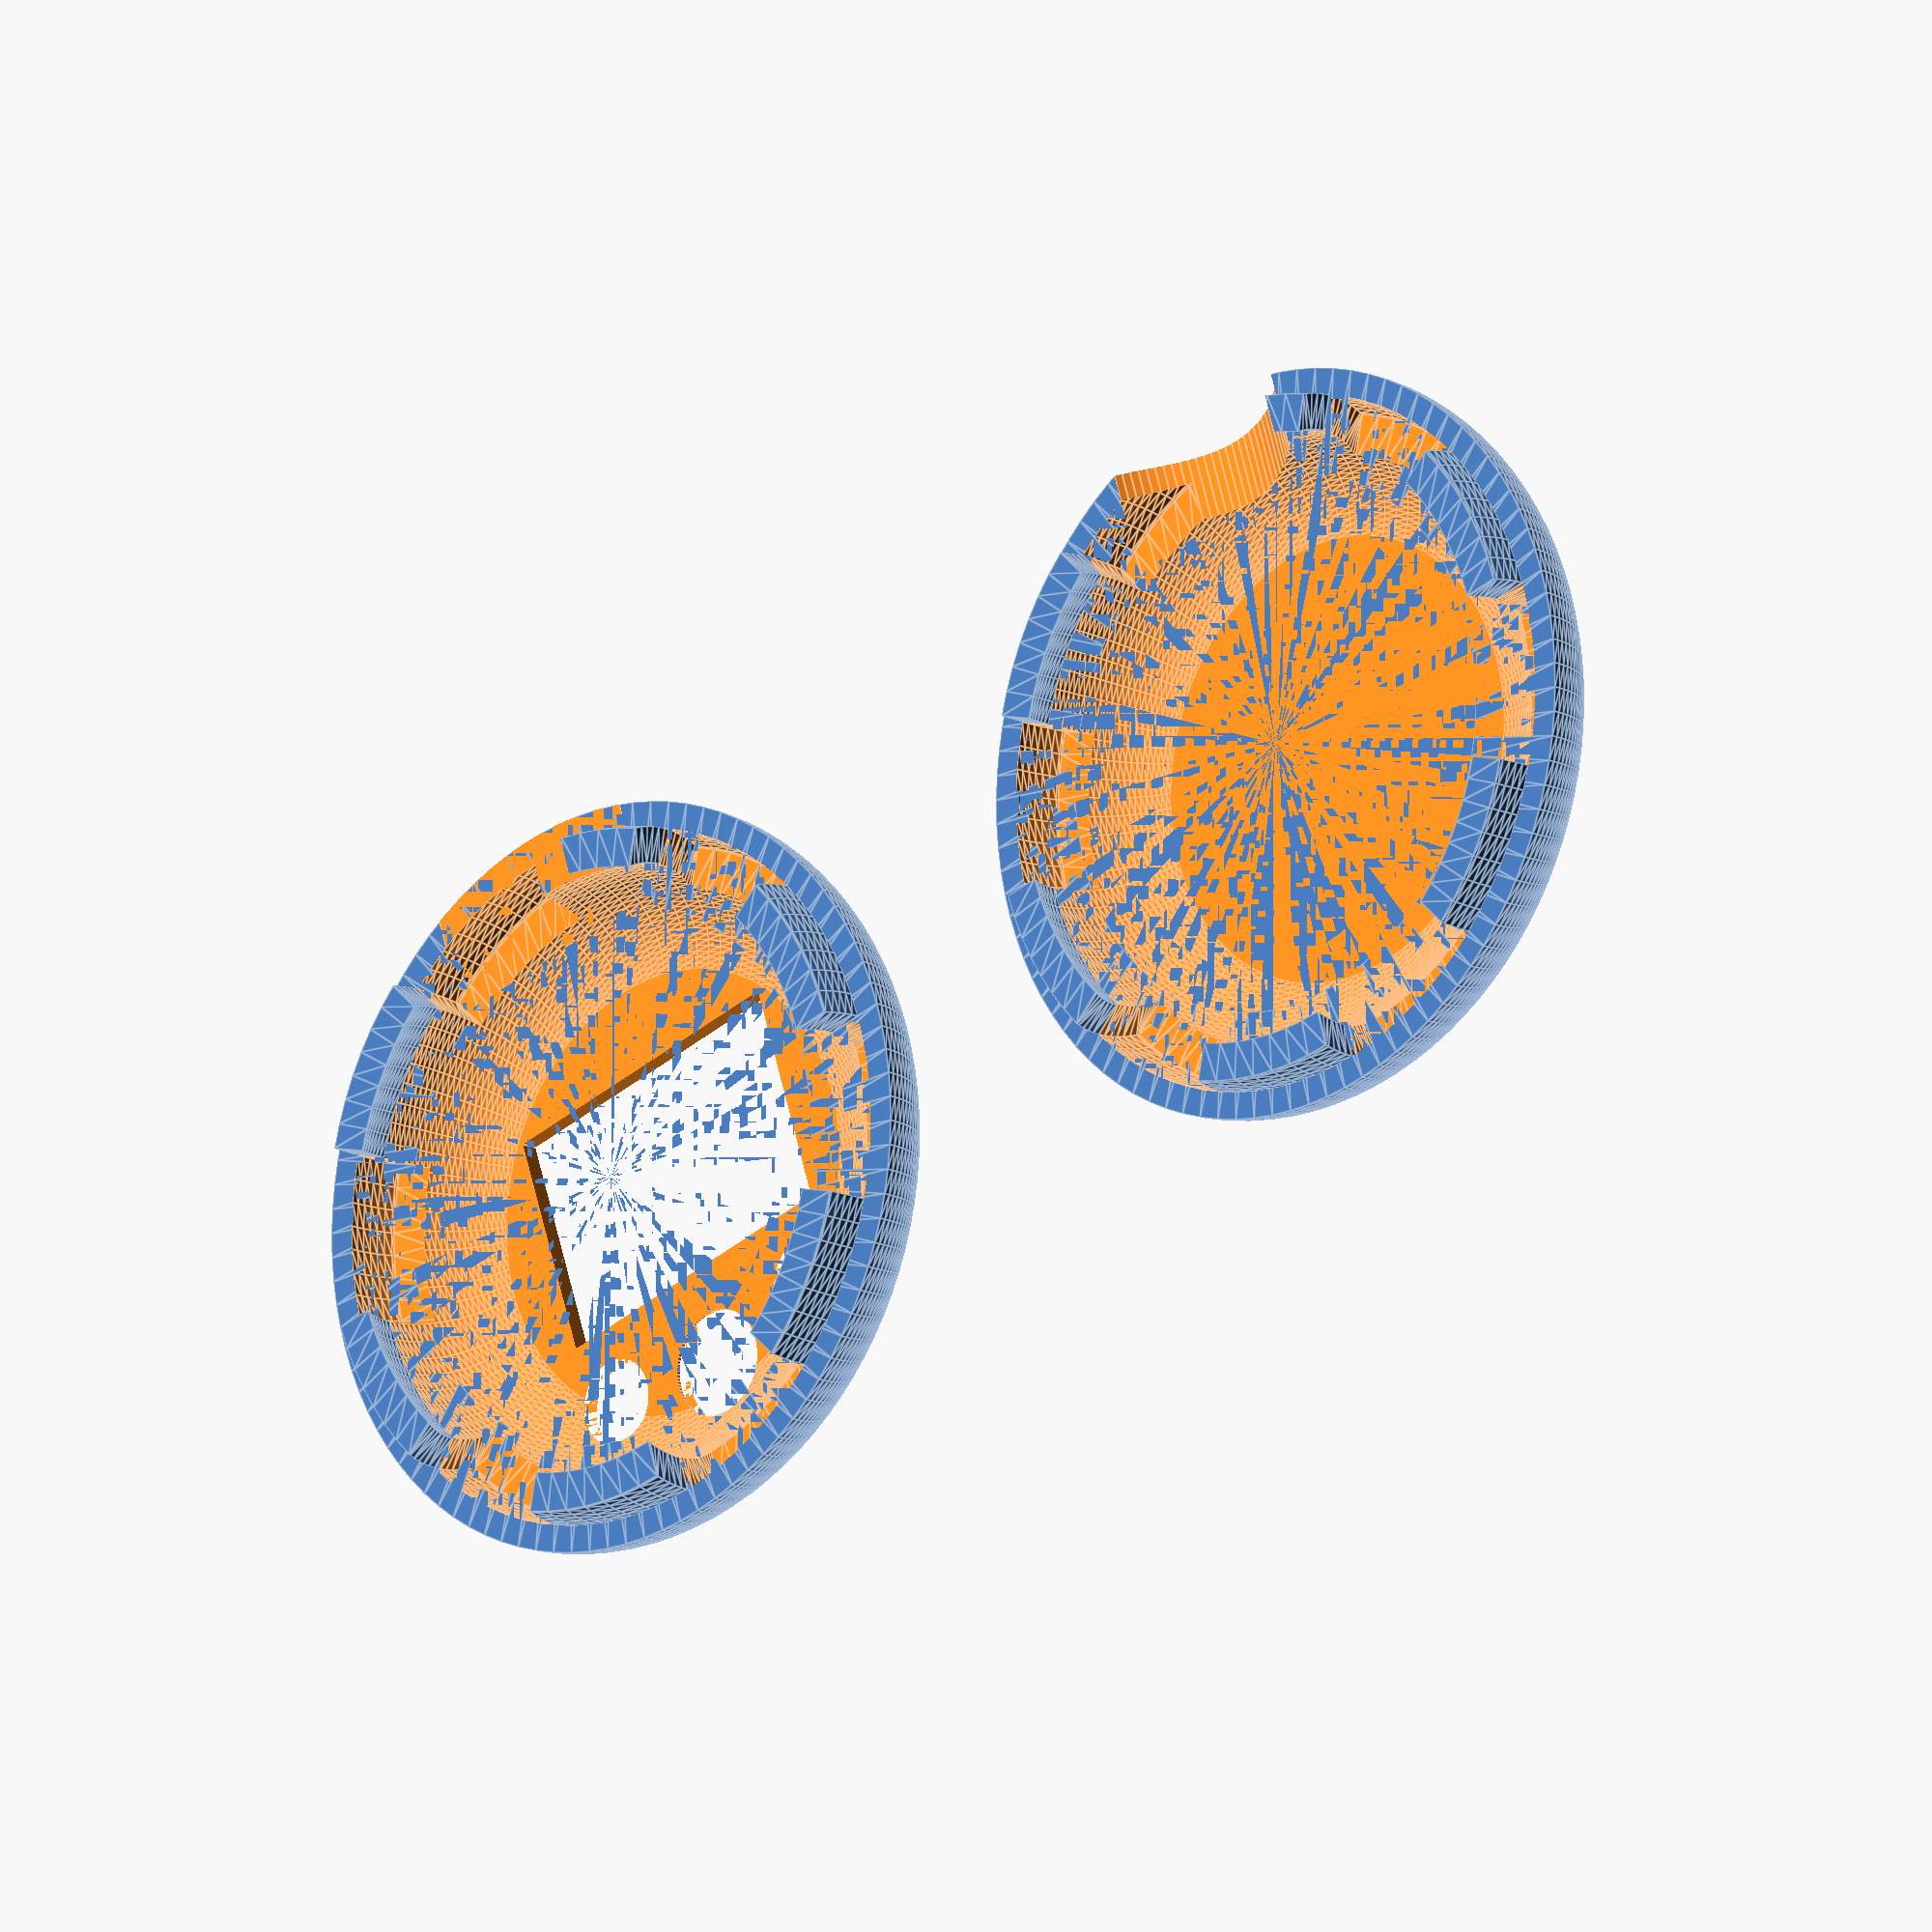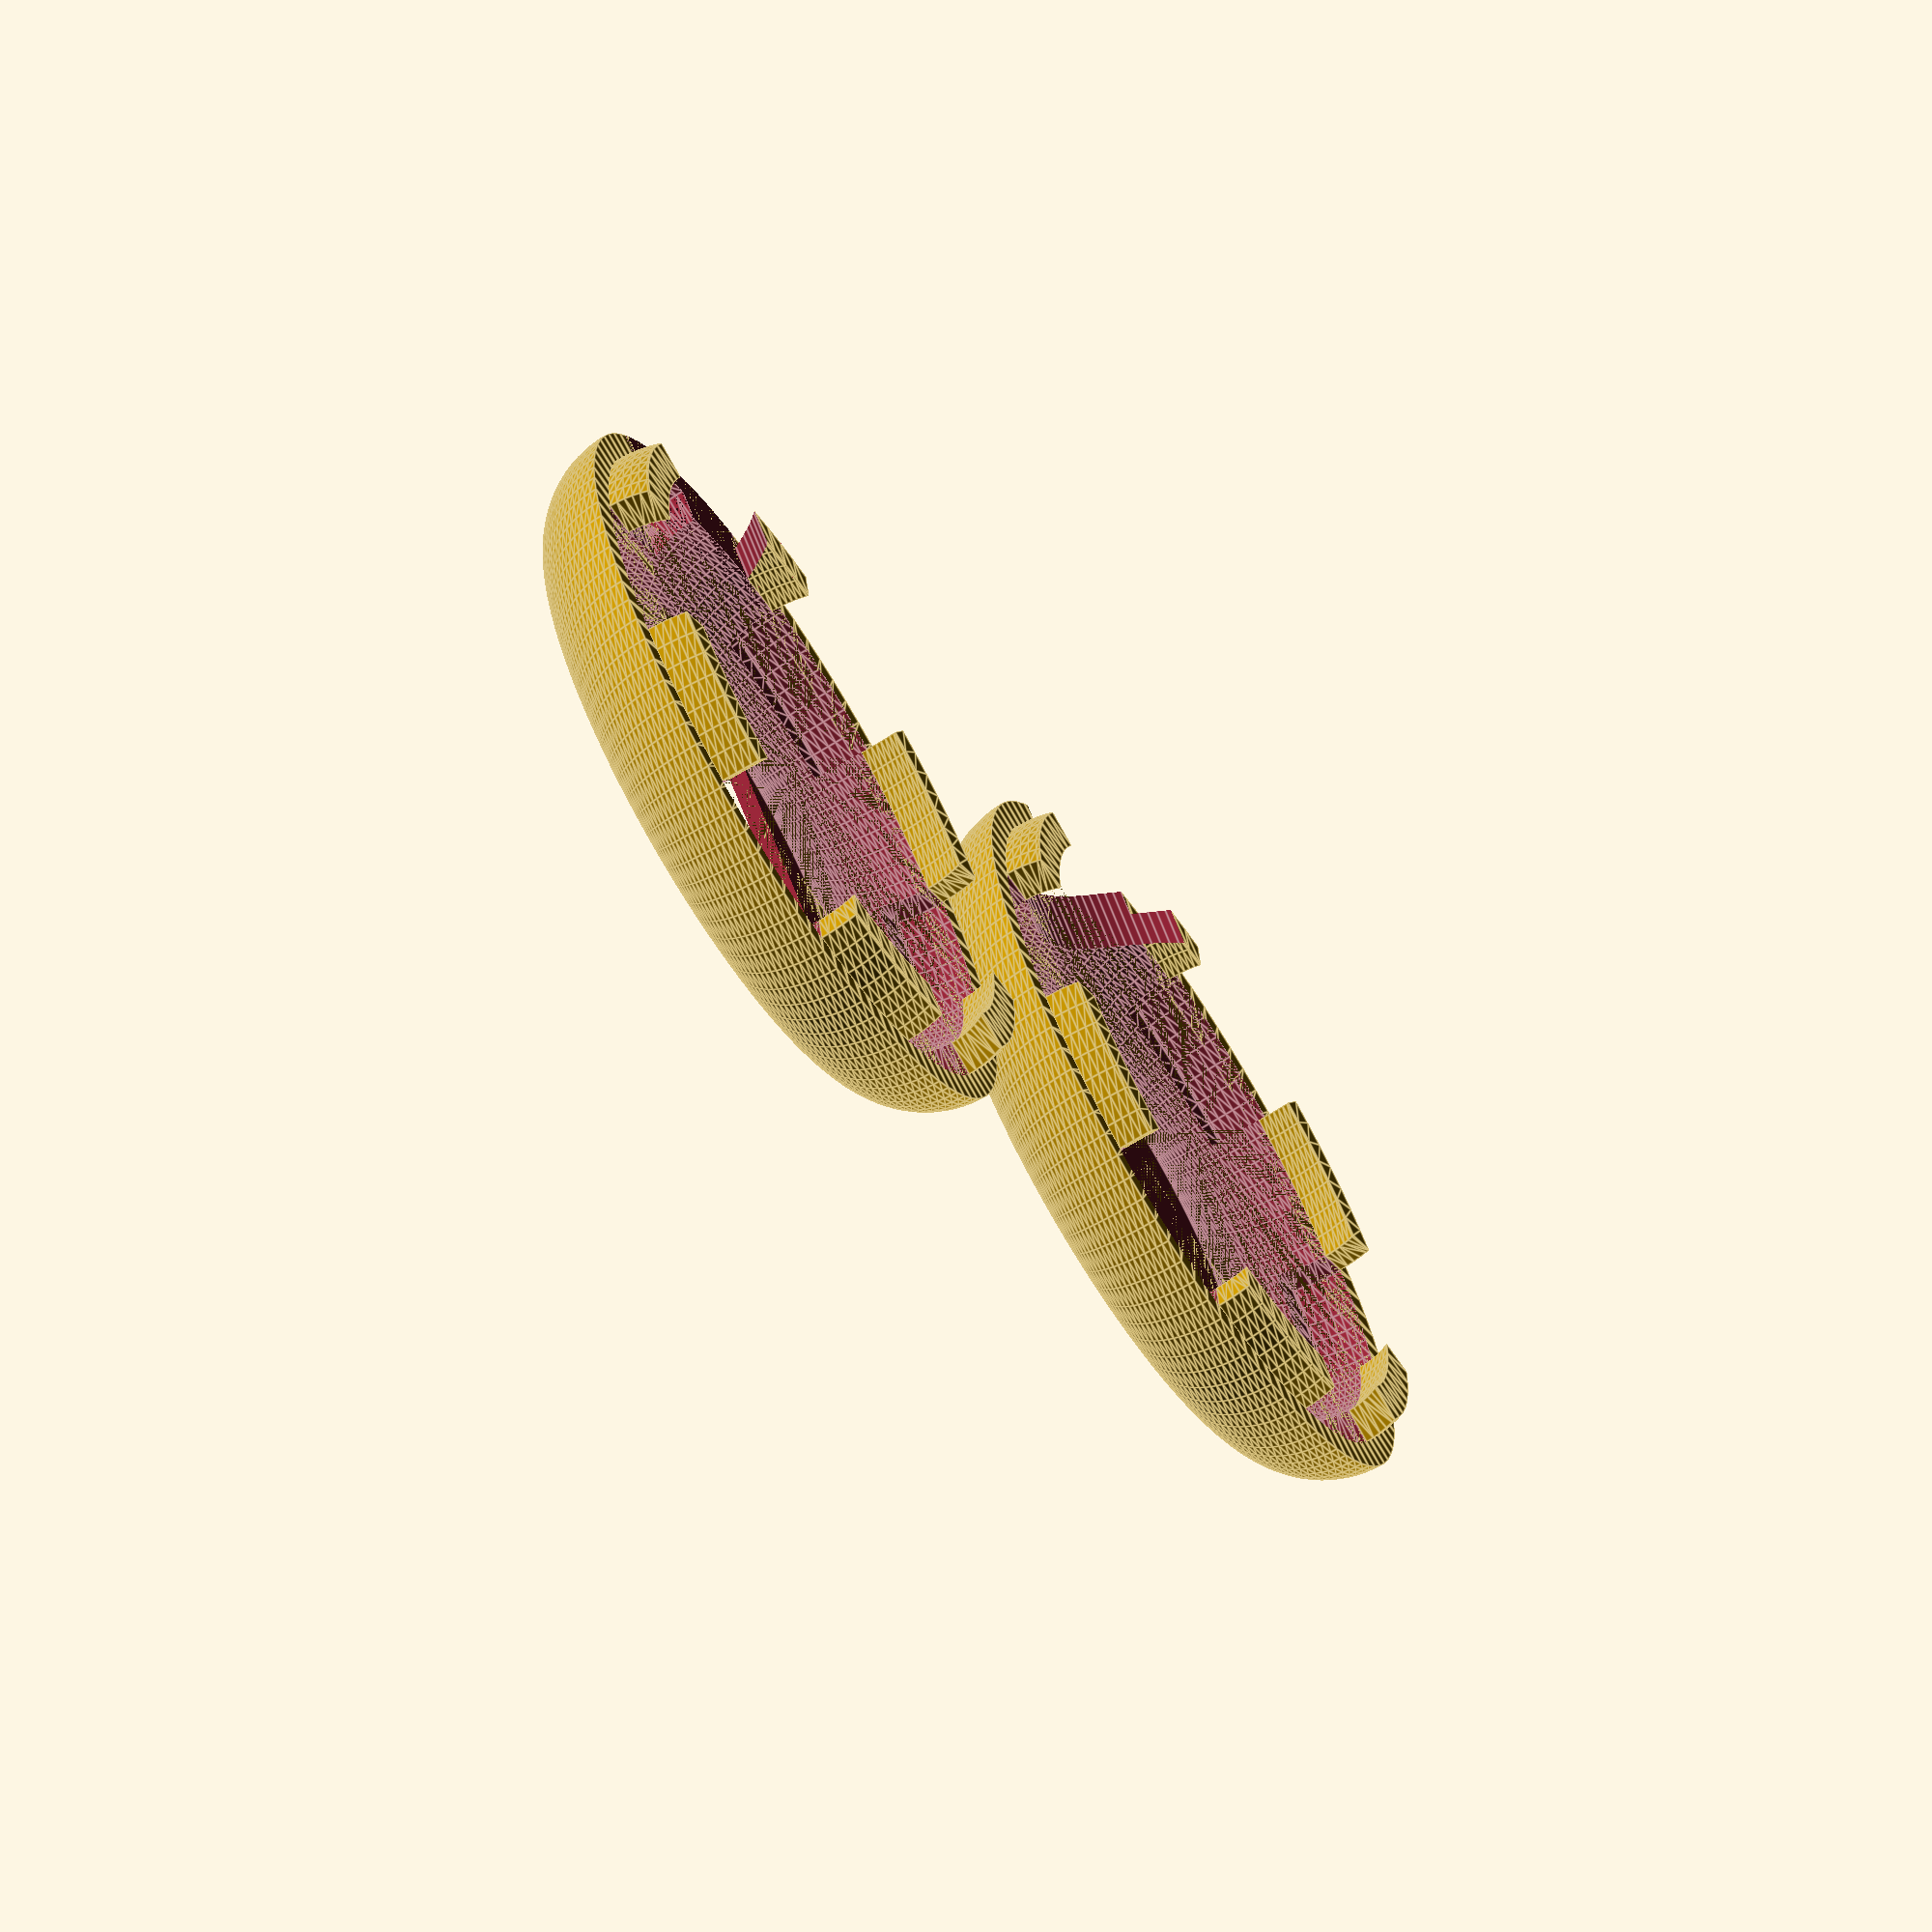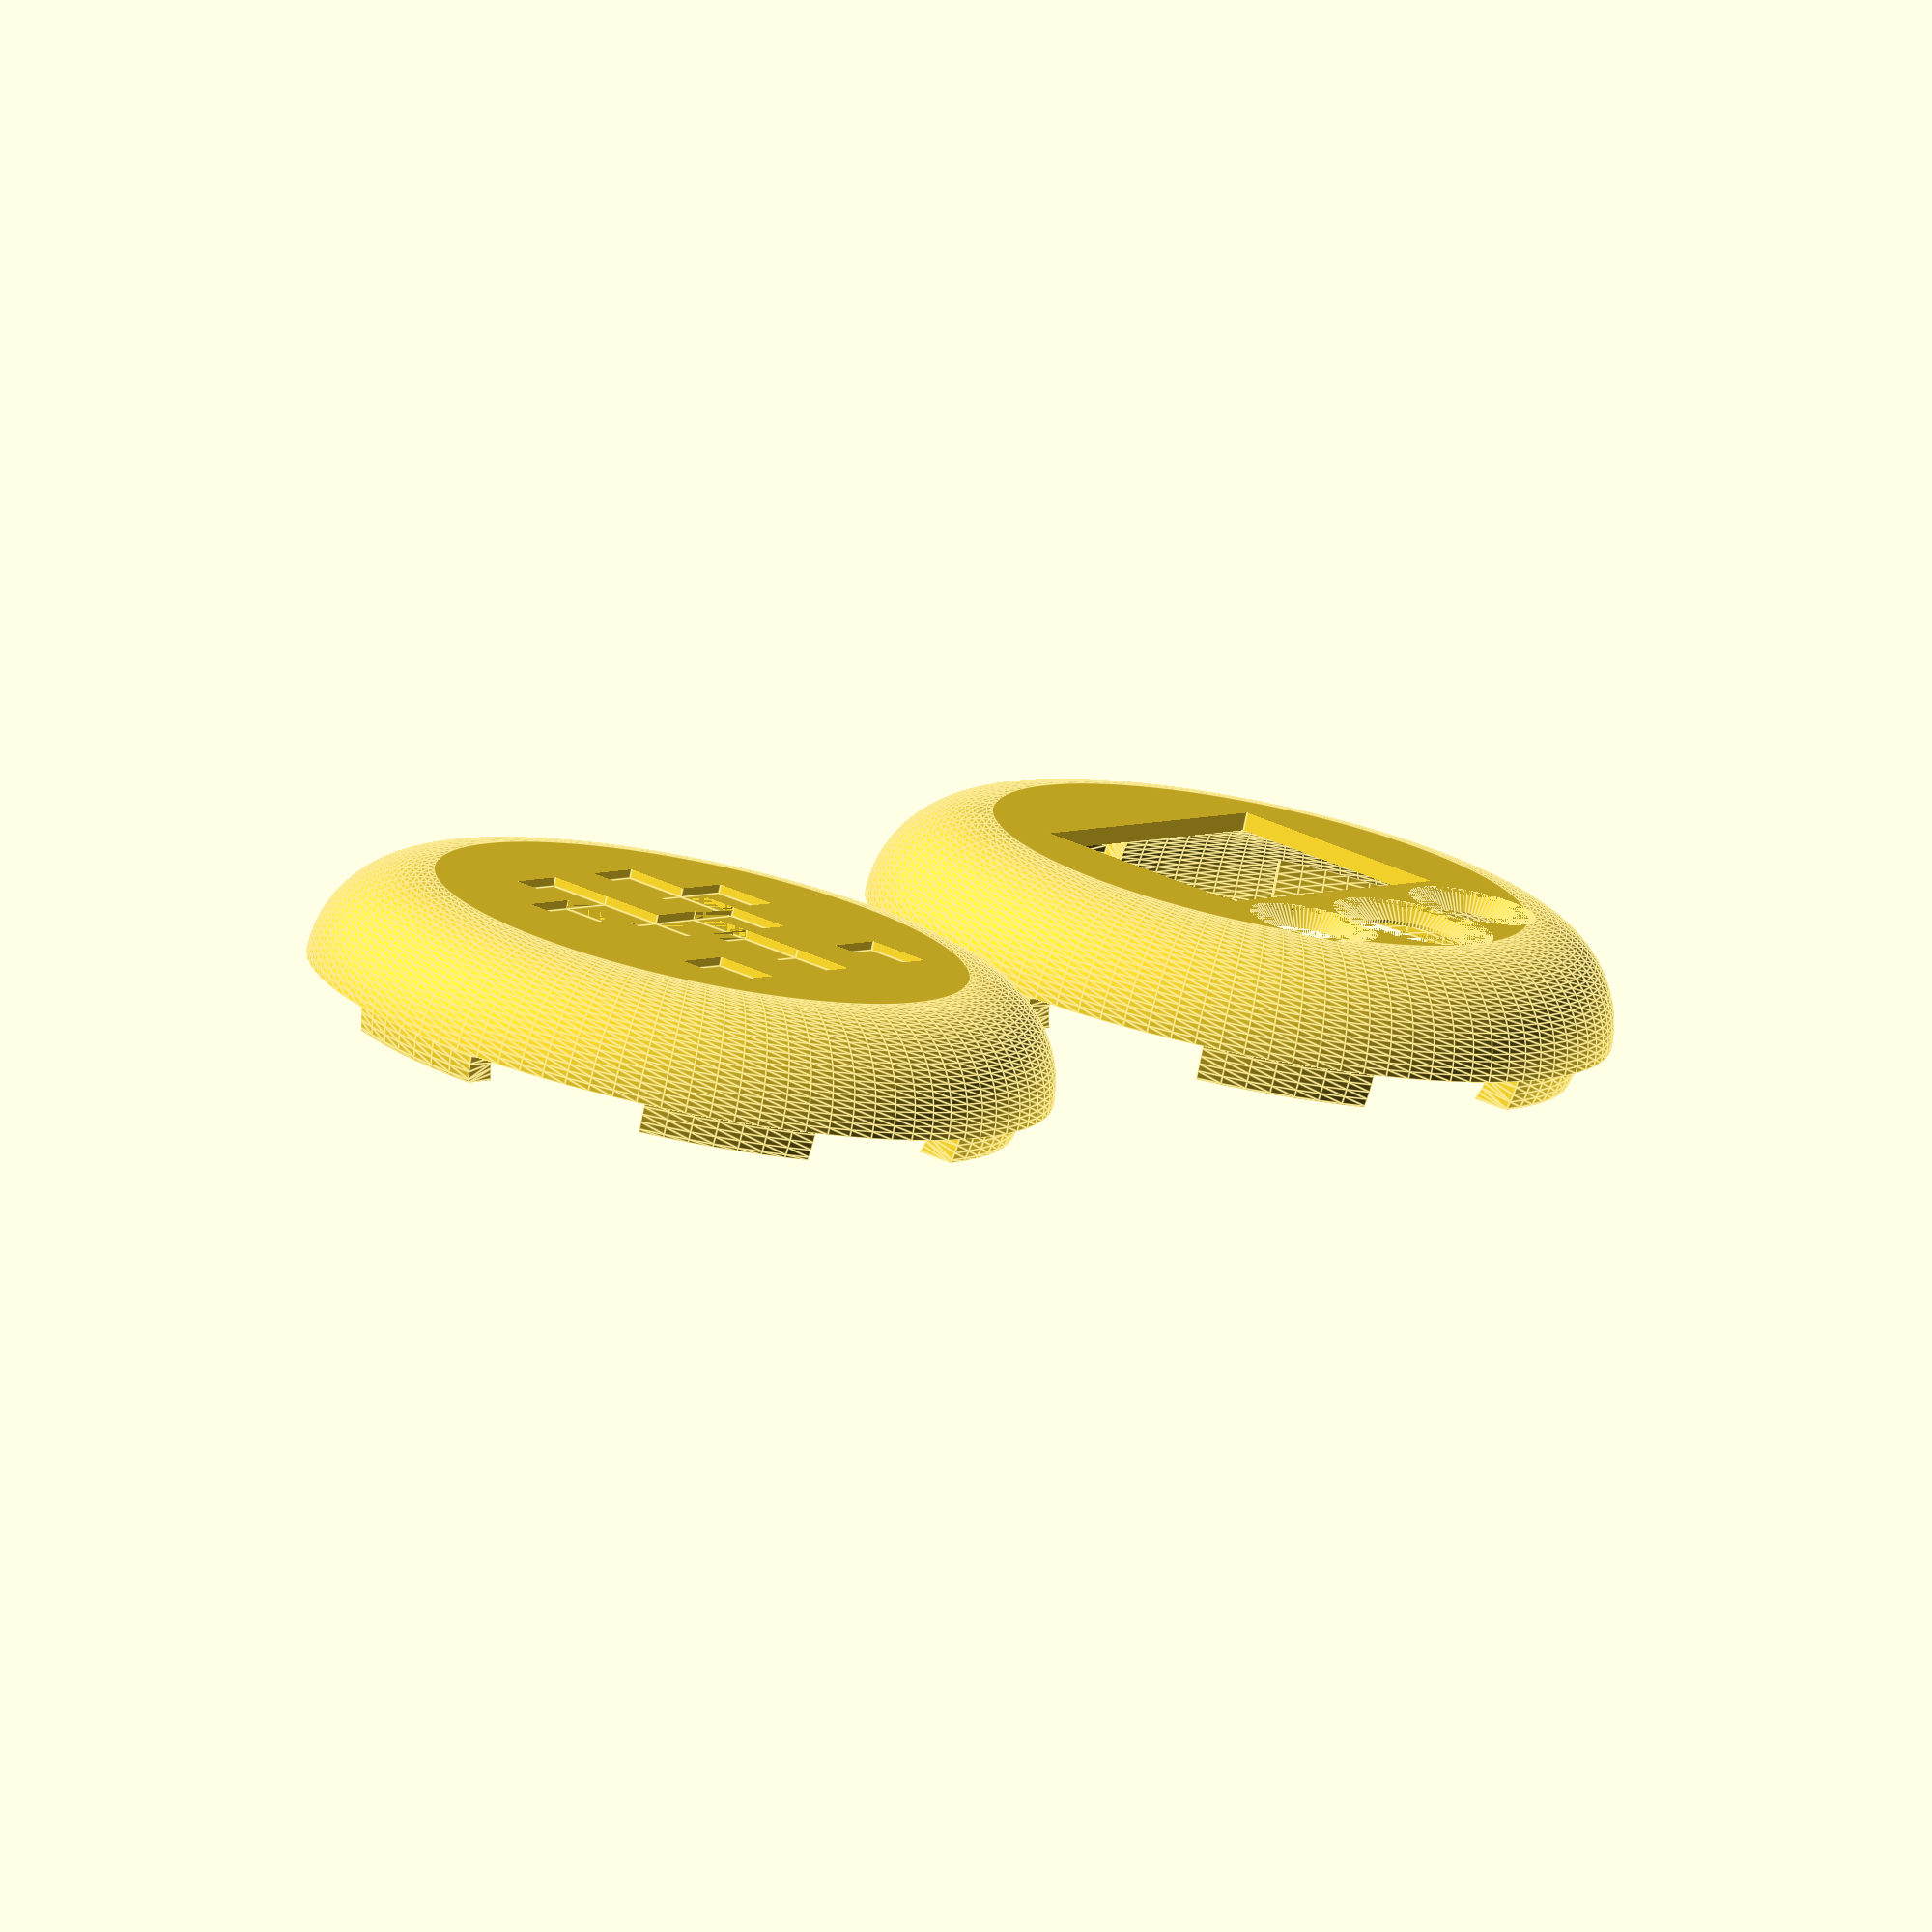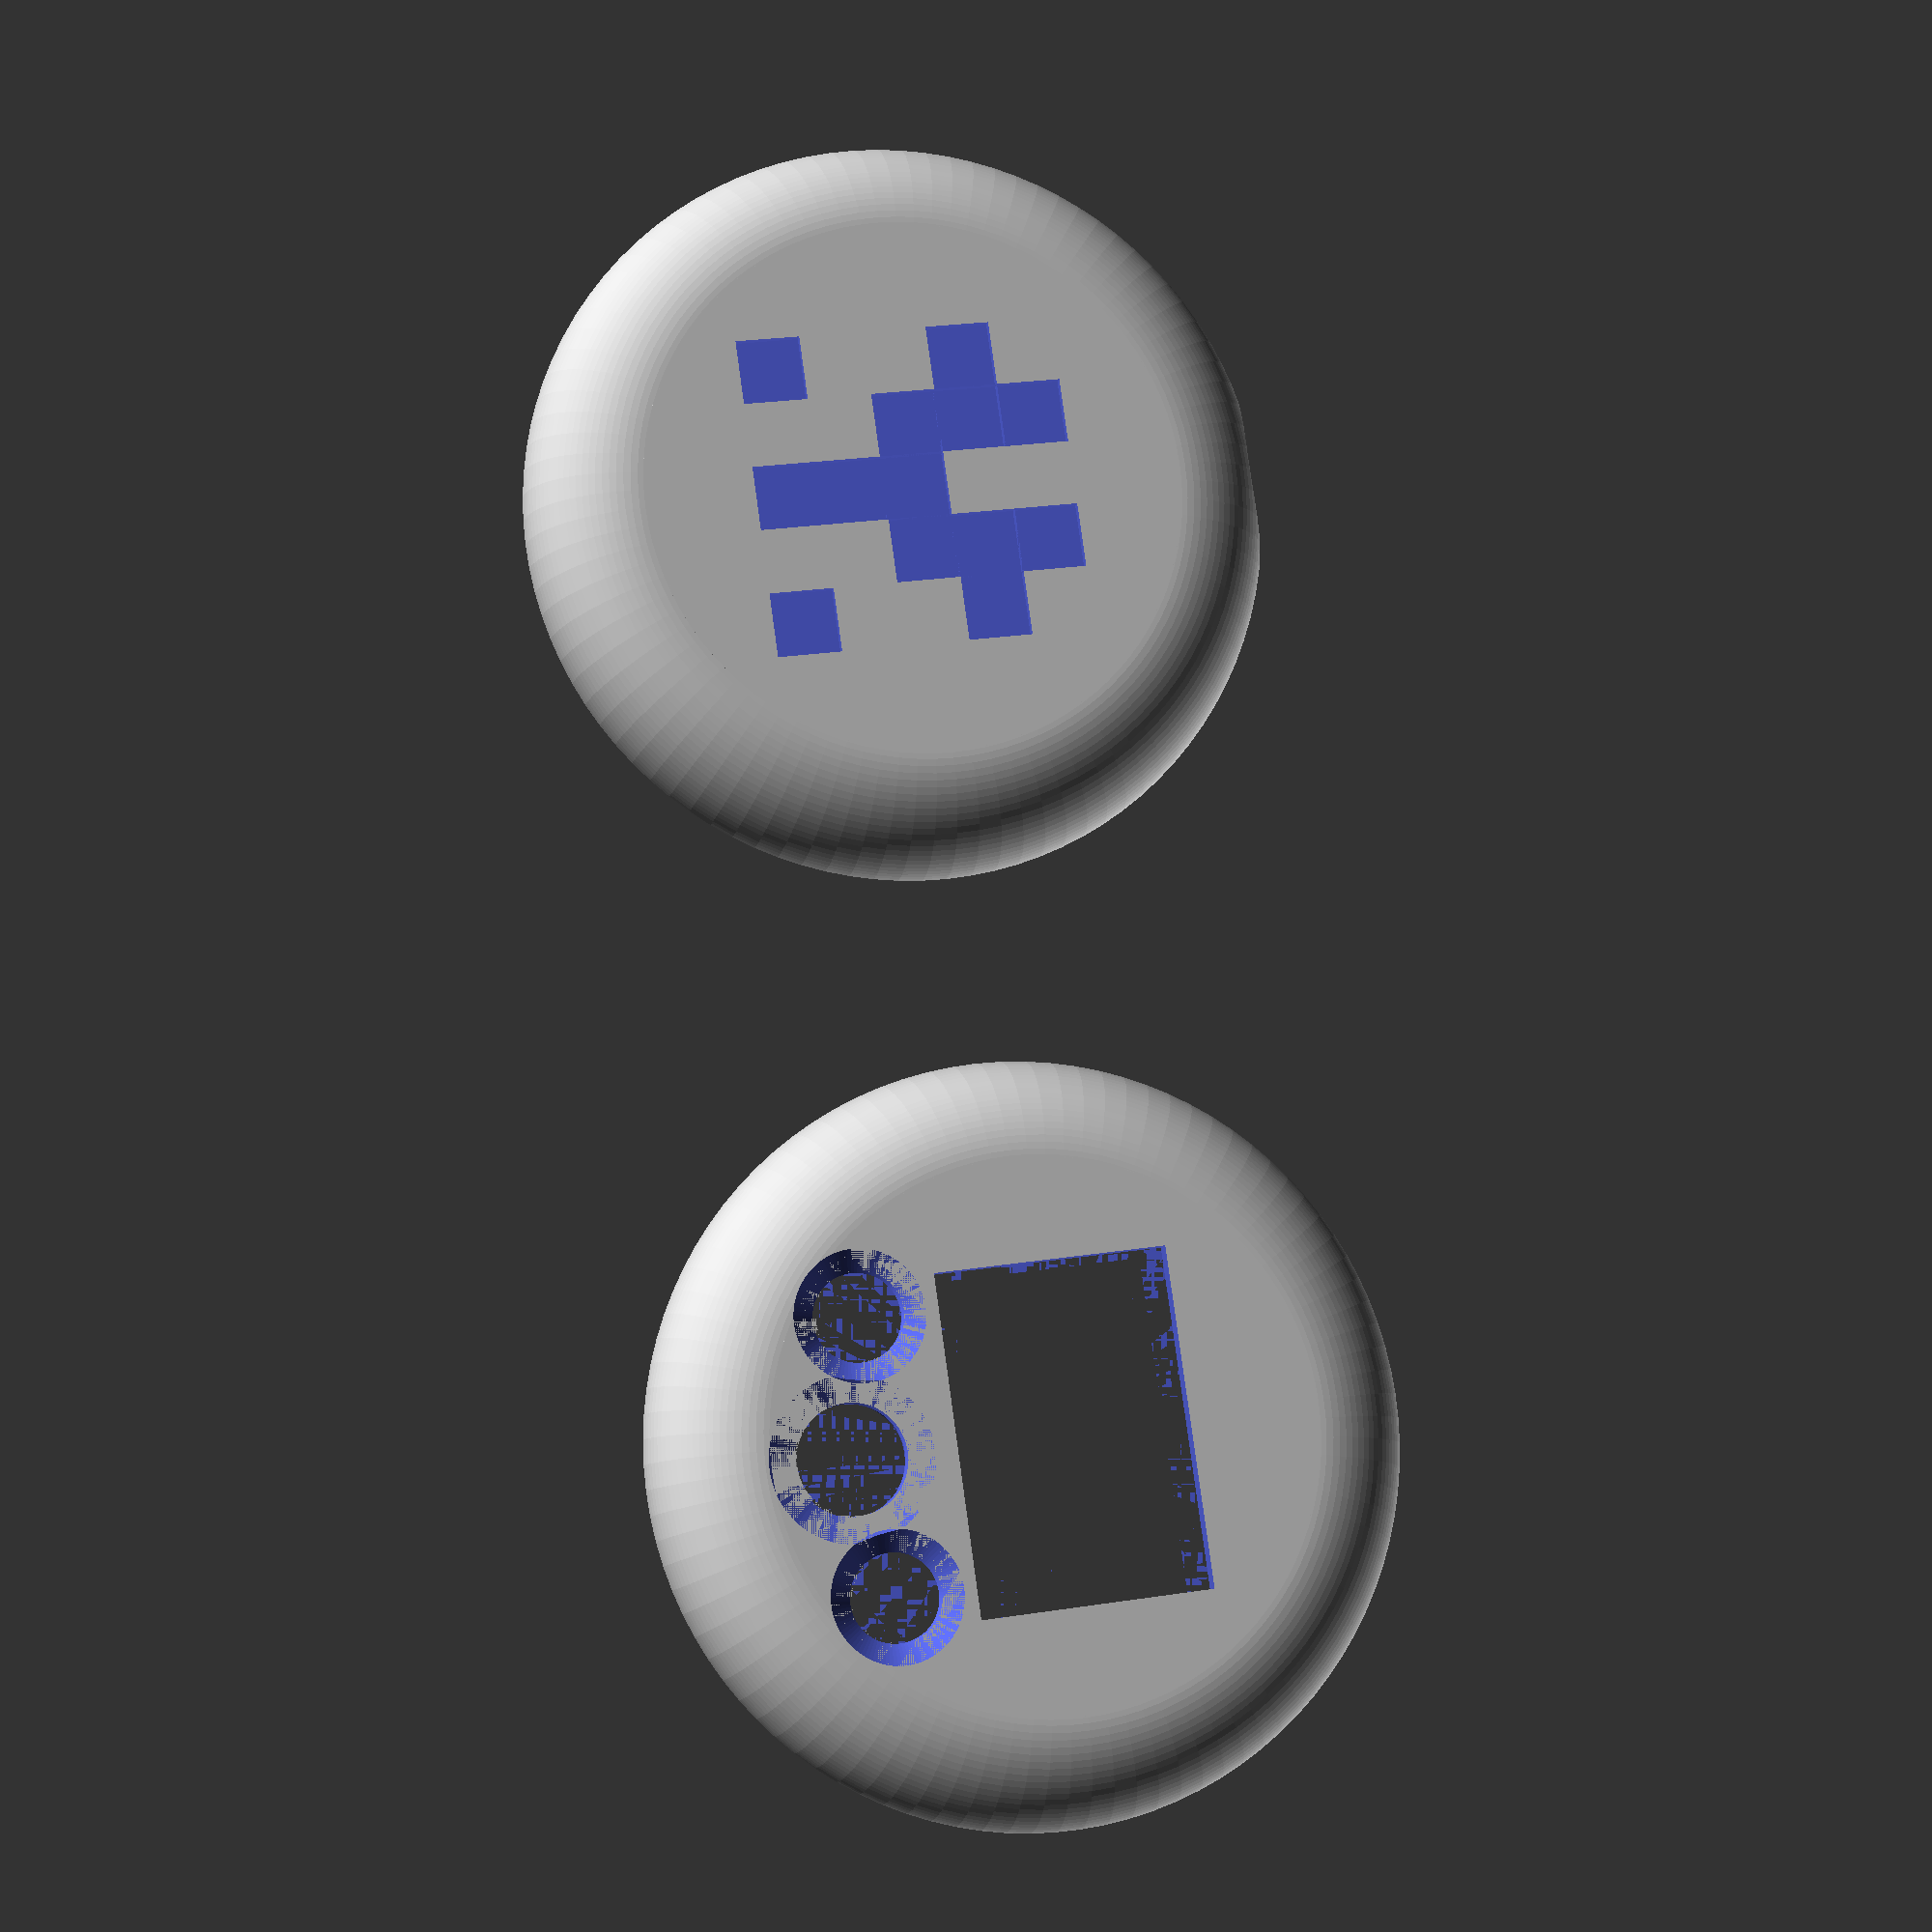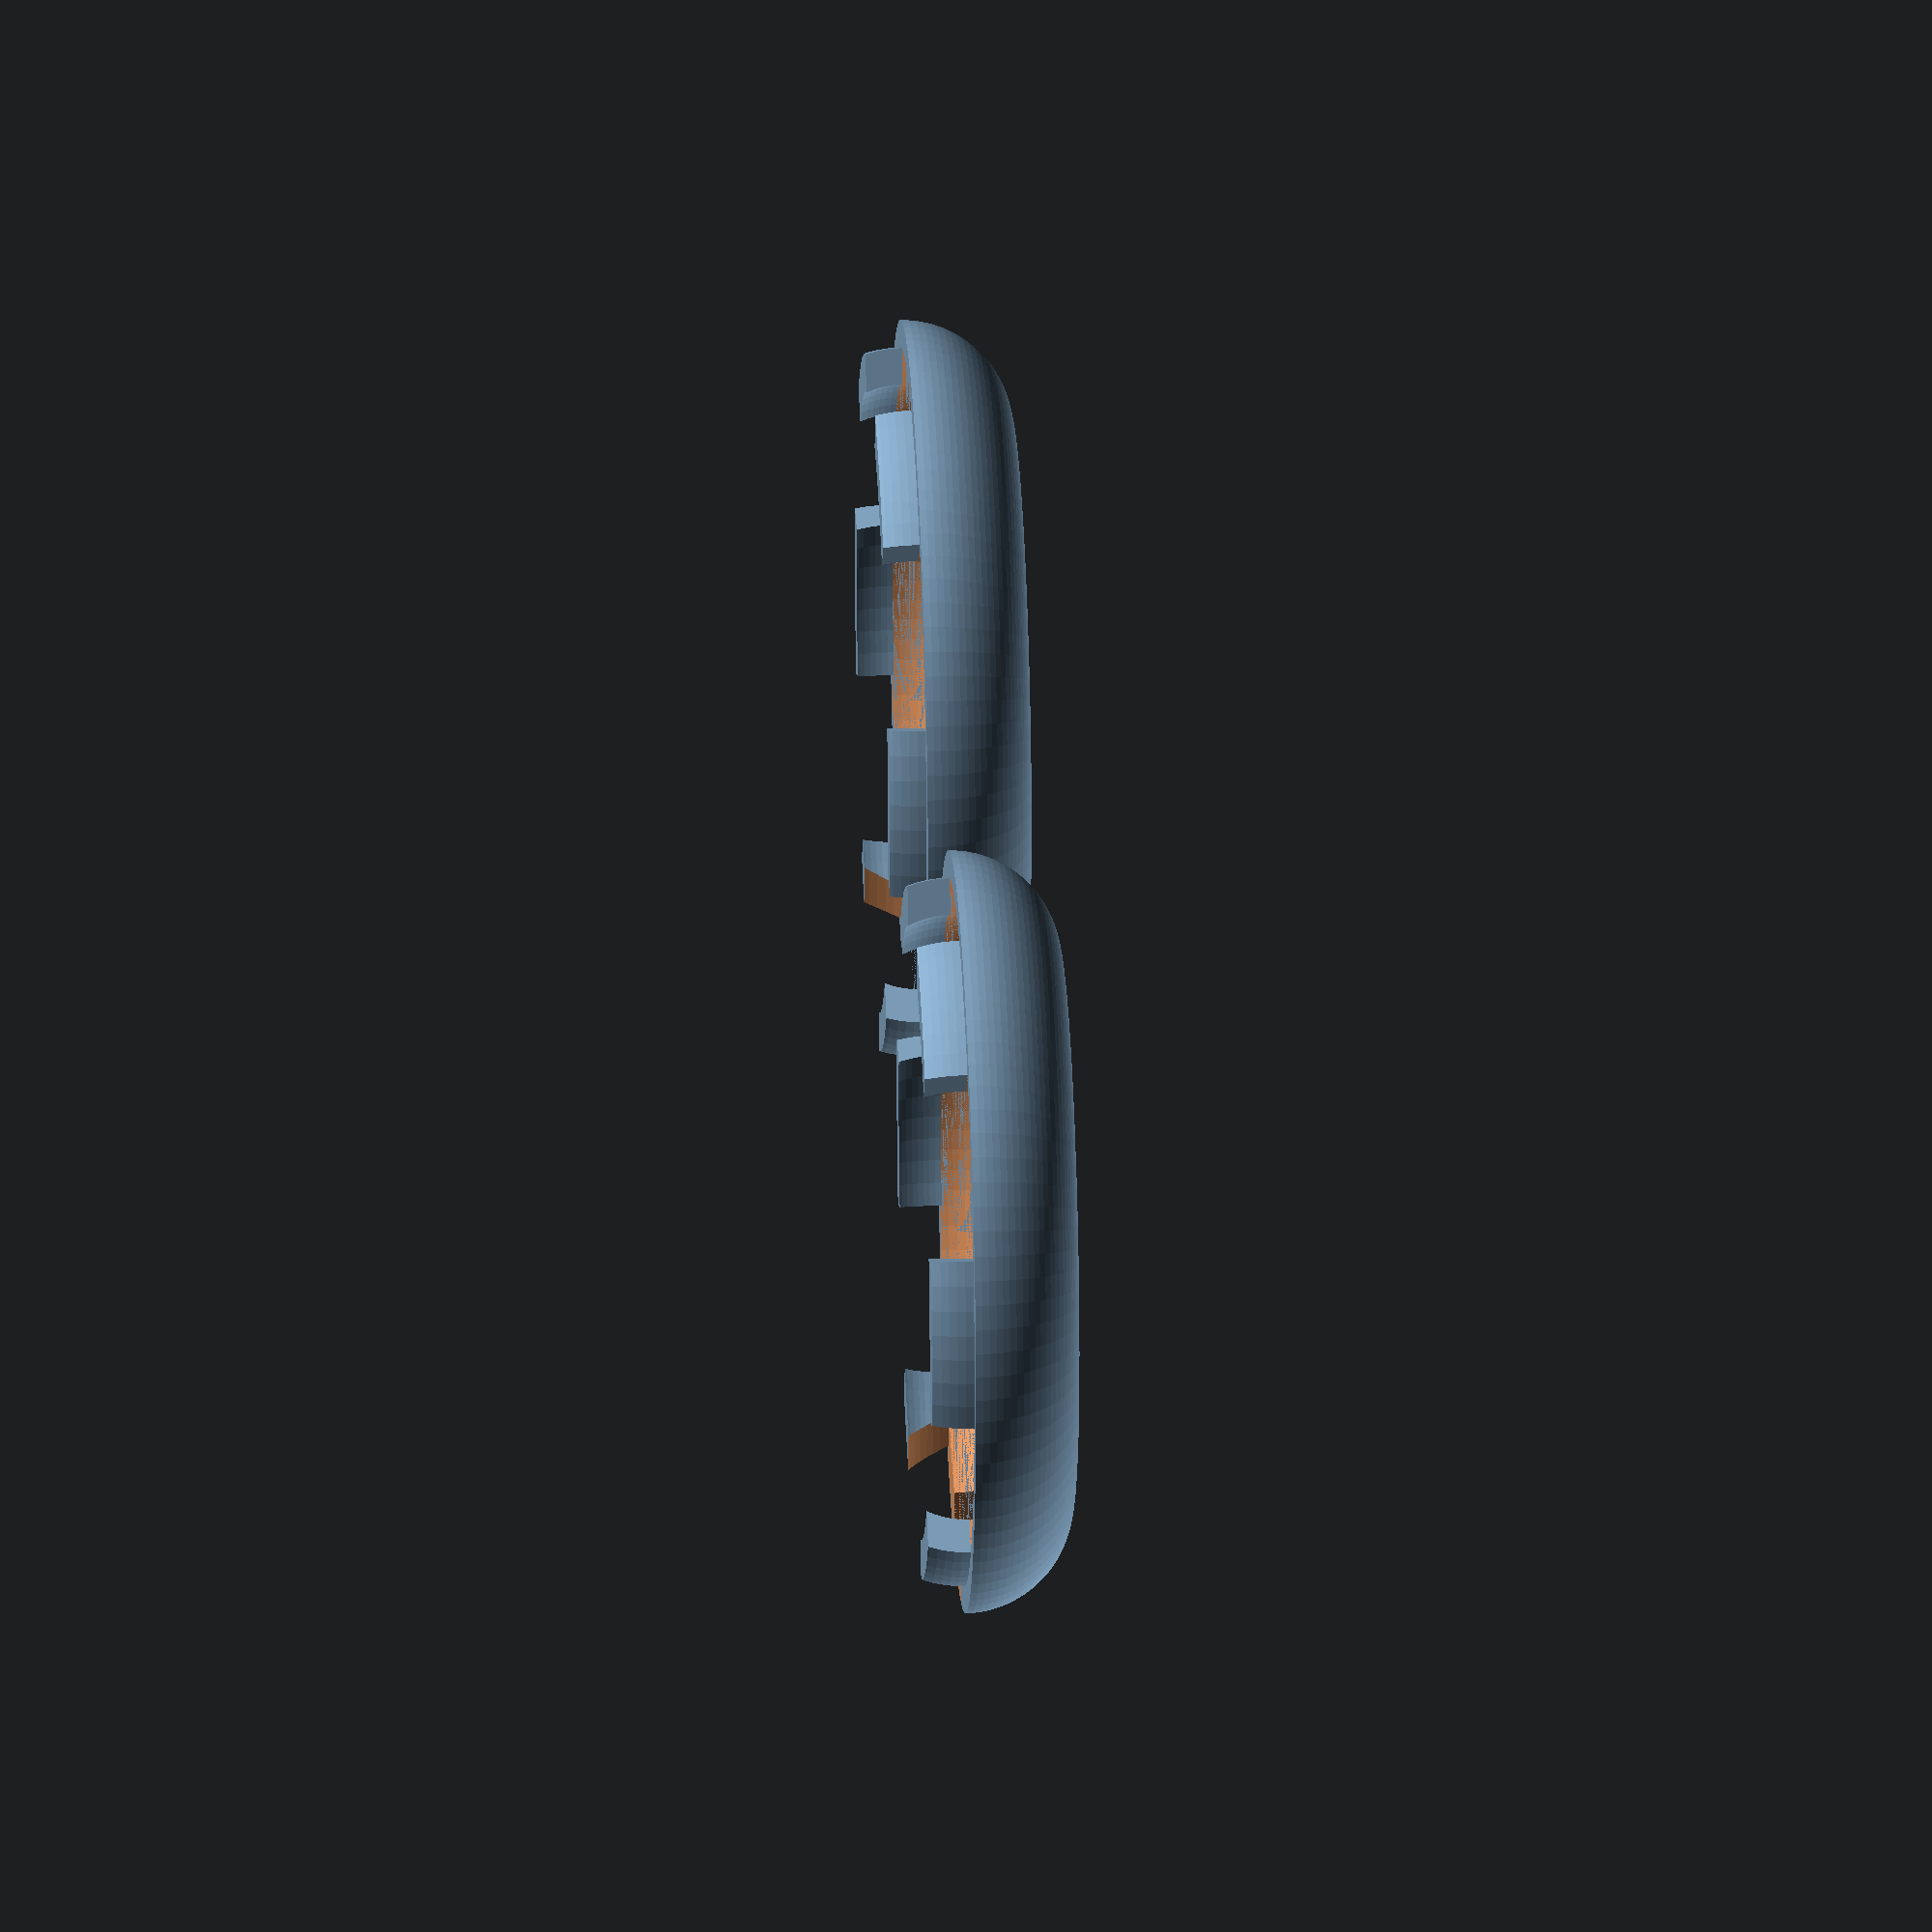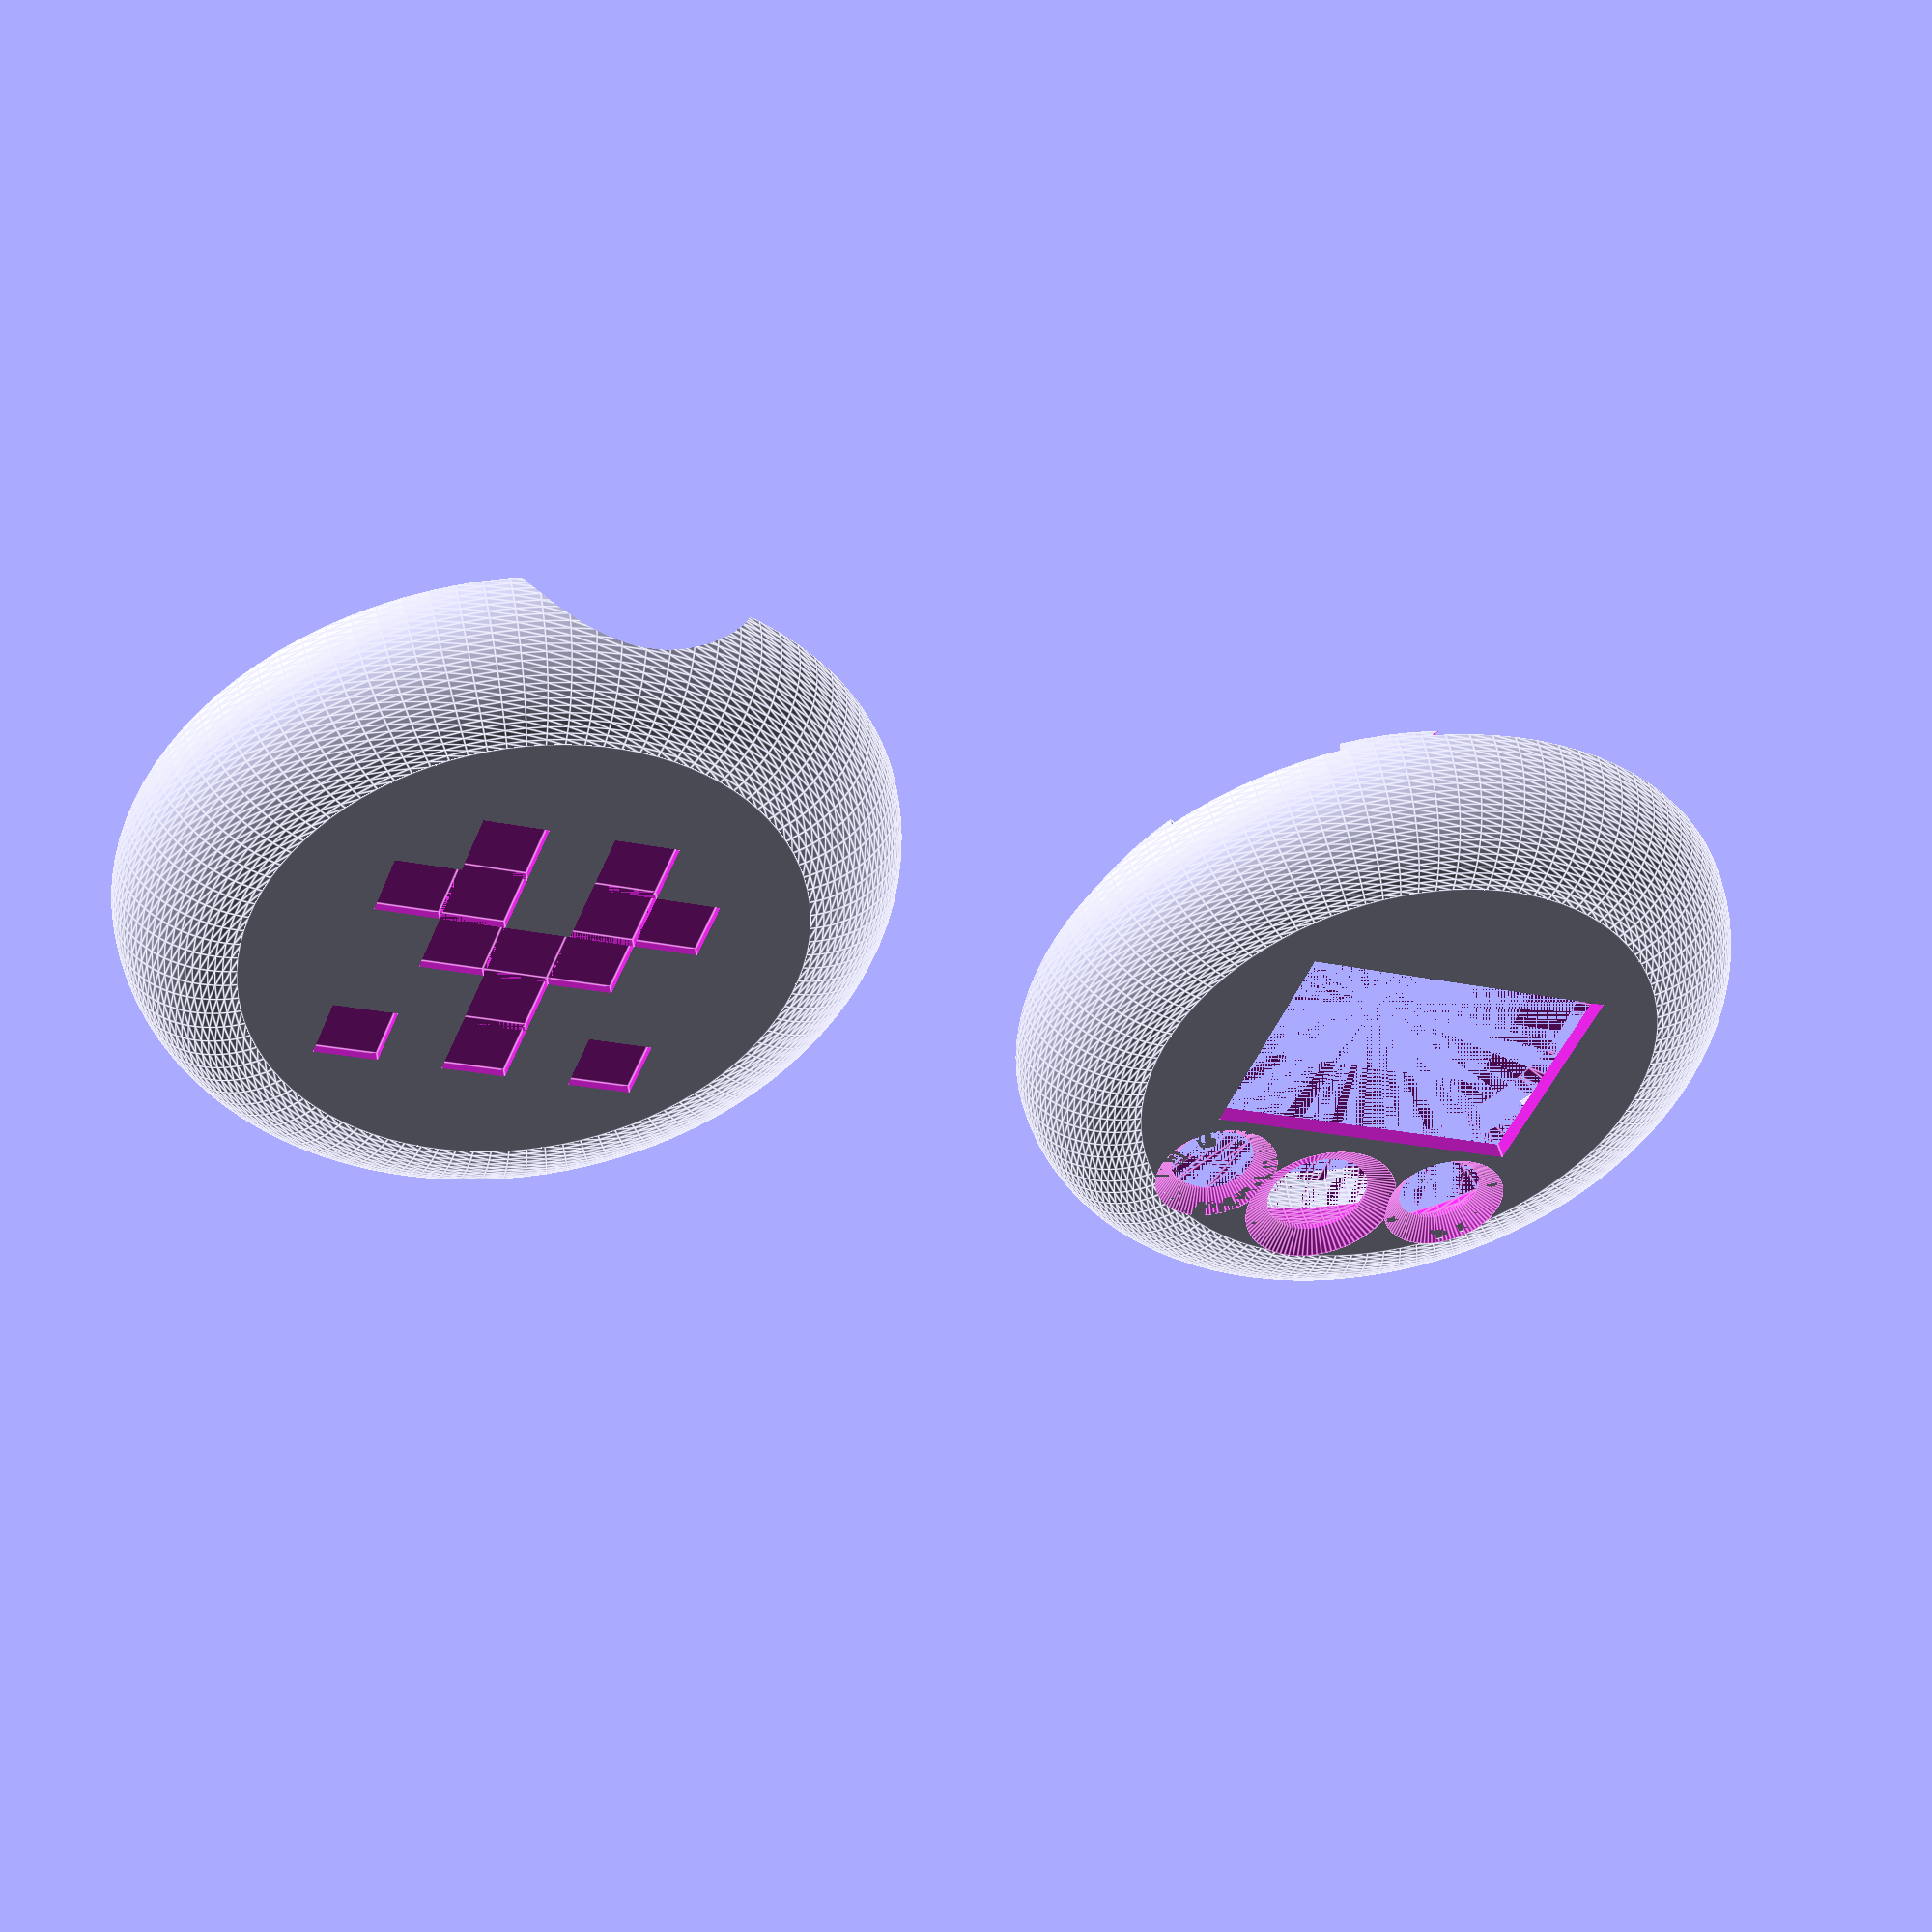
<openscad>
//Pokewalker_Case.scad by MegaSaturnv

/////////////////////////////
// Customizable Parameters //
/////////////////////////////
/* [Basic] */
//Choose which side to render. Values: upper, lower, both
RENDER_SIDE              = "both";   // [both: Render both halves, upper: Upper half only, lower: Lower half only]
//Choose weather to include a hole for IR communication
IR_PORT                  = true;     // Choose weather to include a port for IR communication
//Choose weather to include a hoel to view the screen
SCREEN                   = true;     // Choose to cut away a rectangle for viewing the screen

//Choose to cover the buttons and how. Values: none, caps, base
//"none" = Buttons are exposed and can be pressed
//"caps" = Choose to include individual caps over the buttons for protection. You won't be able to press the buttons. Will be harder to print.
//"base" = Create a flat base for the upper half that covers the buttons and is easier to print. Screen is still visible unless SCREEN = false
BUTTON_COVER             = "none"; // [none, caps, base]

//Custom modification to be added to the back of the Pokewalker case. Type selection. Options = "none", "avatar", "text"
CUSTOM_MODIFICATION      = "avatar"; // [none, avatar, text]

// Scale the size of the custom modification
CUSTOM_MODIFICATION_SIZE = 1.25;     

// If text is the modification, specify the text here
CUSTOM_TEXT              = "3D";    


///////////////////////////////
// Pokewaler Size Parameters //
///////////////////////////////
/* [Advanced] */
//Radius of the Pokewalker
POKEWALKER_RADIUS = 24.5;
//Height of the Pokewalker
POKEWALKER_HEIGHT = 14.0;

//Amount of clip segments per side
POKEWALKER_CLIP_SEGMENTS           = 6;
//Reduce clip width by this angle in degrees (of the full circle) to account for tolerances in the printer
POKEWALKER_CLIP_SEGMENTS_TOLERANCE = 1;

//Radius of the circle used to cut out the IR port
POKEWALKER_IR_PORT_RADIUS = 10;
//IR port Z position
POKEWALKER_IR_PORT_Z      = POKEWALKER_IR_PORT_RADIUS/2;
//IR port Y position
POKEWALKER_IR_PORT_Y      = POKEWALKER_RADIUS + 5;

//Screen Height
POKEWALKER_SCREEN_HEIGHT     = 18;
//Screen Width
POKEWALKER_SCREEN_WIDTH      = 26;
//Screen vertical position from the centre
POKEWALKER_SCREEN_POSITION_Y = 2;

//Radius of the small buttons
POKEWALKER_BUTTON_SMALL_RADIUS = 2.8;
//Height of the small buttons
POKEWALKER_BUTTON_SMALL_HEIGHT = 1.7;
//Radius of the large button
POKEWALKER_BUTTON_LARGE_RADIUS = 3.5;
//Height of the large button
POKEWALKER_BUTTON_LARGE_HEIGHT = 1.7;

//Left-Right X-position of the small buttons from the centre Y-axis line
POKEWALKER_BUTTON_SMALL_POSITION_X = 10.5;
//Up-Down Y-position of the small buttons from the centre X-axis line
POKEWALKER_BUTTON_SMALL_POSITION_Y = 13;
//Up-Down Y-position of the large button from the centre X-axis line
POKEWALKER_BUTTON_LARGE_POSITION_Y = 15;

//Increase this number to produce a smoother curve
$fn = 96;


/////////////
// Modules //
/////////////
module drawAvatar(pxSize=1, thickness=1) {
    avatar = [
    " X X ",
    "XX XX",
    " XXX ",
    "  X  ",
    "X X X"];
    for (i = [0 : len(avatar)-1], j = [0 : len(avatar[i])-1]) {
        if (avatar[i][j] == "X") {
            translate([i*pxSize, j*pxSize, 0])
            cube([pxSize, pxSize, thickness]);
        }
    }
}

module drawAvatarCentered(pxSize=1, thickness=1, imageX=5, imageY=5) {
	translate([-(imageX*pxSize)/2, -(imageY*pxSize)/2, 0]) drawAvatar(pxSize, thickness);
}

module pokewalkerHalf(height, radius) {
	union () {
		rotate_extrude() translate([radius - height/2, 0, 0])
		intersection() {
			circle(r=height/2);
			square([height/2, height/2]);
		}

		cylinder(r=radius - height/2 + 0.1, h=height/2);
	}
}

module pokewalkerClips(curveHeight, curveRadius, ClipSegmentTolerance=1, clipHeightDivisor=6, extraInnerWidth=0) {
	union () {
		for ( i = [1 : POKEWALKER_CLIP_SEGMENTS] ){
				rotate([0, 0, i * (360 / POKEWALKER_CLIP_SEGMENTS)]) rotate_extrude(angle=(180 / POKEWALKER_CLIP_SEGMENTS) + ClipSegmentTolerance)

			translate([curveRadius - curveHeight/2, 0, 0])
			difference() {
				scale(1.4) intersection() {
					circle(r=curveHeight/2);
					square([curveHeight/2, curveHeight/clipHeightDivisor]);
				}
				intersection() {
					circle(r=curveHeight/2 - extraInnerWidth);
					square([curveHeight/2, curveHeight/2]);
				}
			}
		}
	}
}


////////////////
// Main Model //
////////////////
//Pokewalker lower half
if (RENDER_SIDE == "lower" || RENDER_SIDE == "both") {
	rotate([180, 0, 0])  translate([-POKEWALKER_RADIUS * 1.5, 0, 0])
	difference() {
		union() {
			//Create outer shell
			scale(1.2) pokewalkerHalf(POKEWALKER_HEIGHT, POKEWALKER_RADIUS);

			//Solid Clips
			rotate([180, 0, 0]) pokewalkerClips(POKEWALKER_HEIGHT, POKEWALKER_RADIUS, -POKEWALKER_CLIP_SEGMENTS_TOLERANCE, 7);
		}
		//Remove inner Shell
		pokewalkerHalf(POKEWALKER_HEIGHT, POKEWALKER_RADIUS);

		//Clips socket
		pokewalkerClips(POKEWALKER_HEIGHT, POKEWALKER_RADIUS, POKEWALKER_CLIP_SEGMENTS_TOLERANCE, 5, 0.5);

		//IR port
		if (IR_PORT) {
			translate([0, POKEWALKER_IR_PORT_Y, -POKEWALKER_IR_PORT_Z]) rotate([90, 0, 0]) cylinder(h=10, r=POKEWALKER_IR_PORT_RADIUS);
		}

		//Custom modification
		if (CUSTOM_MODIFICATION == "avatar") {
			translate([0, 0, ((POKEWALKER_HEIGHT/2)*1.2) - 0.7]) rotate([0, 0, 270]) scale(CUSTOM_MODIFICATION_SIZE) drawAvatarCentered(4, 1);
		} else if (CUSTOM_MODIFICATION == "text") {
			 translate([0, 0, ((POKEWALKER_HEIGHT/2)*1.2) - 0.7]) linear_extrude(1) scale(CUSTOM_MODIFICATION_SIZE) text(CUSTOM_TEXT, halign="center", valign="center");
		}
	}
}

//Pokewalker Upper Half
if (RENDER_SIDE == "upper" || RENDER_SIDE == "both") {
	rotate([180, 0, 0]) translate([POKEWALKER_RADIUS * 1.5, 0, 0])
	difference() {
		union() {
			//Create outer shell
			scale(1.2) pokewalkerHalf(POKEWALKER_HEIGHT, POKEWALKER_RADIUS);

			//Solid clips
			rotate([180, 0, 0]) pokewalkerClips(POKEWALKER_HEIGHT, POKEWALKER_RADIUS, -POKEWALKER_CLIP_SEGMENTS_TOLERANCE);

			//If specified, generate button caps to block all button presses
			if (BUTTON_COVER == "caps") {
				translate([-POKEWALKER_BUTTON_SMALL_POSITION_X, -POKEWALKER_BUTTON_SMALL_POSITION_Y, POKEWALKER_HEIGHT/2 + POKEWALKER_BUTTON_SMALL_HEIGHT/2]) scale(1.4) cylinder(r=POKEWALKER_BUTTON_SMALL_RADIUS,h=POKEWALKER_BUTTON_SMALL_HEIGHT);
				translate([POKEWALKER_BUTTON_SMALL_POSITION_X, -POKEWALKER_BUTTON_SMALL_POSITION_Y, POKEWALKER_HEIGHT/2 + POKEWALKER_BUTTON_SMALL_HEIGHT/2]) scale(1.4) cylinder(r=POKEWALKER_BUTTON_SMALL_RADIUS,h=POKEWALKER_BUTTON_SMALL_HEIGHT);
				translate([0, -POKEWALKER_BUTTON_LARGE_POSITION_Y, POKEWALKER_HEIGHT/2 + POKEWALKER_BUTTON_LARGE_HEIGHT/2]) scale(1.4) cylinder(r=POKEWALKER_BUTTON_LARGE_RADIUS,h=POKEWALKER_BUTTON_LARGE_HEIGHT);
			}

			//If specified, generate a flat base
			if (BUTTON_COVER == "base") {
				translate([0, 0, POKEWALKER_HEIGHT/2 + POKEWALKER_BUTTON_LARGE_HEIGHT/2]) cylinder(r=POKEWALKER_RADIUS*0.9,h=POKEWALKER_BUTTON_LARGE_HEIGHT*1.4);
			}
		}
		//Remove inner shell
		pokewalkerHalf(POKEWALKER_HEIGHT, POKEWALKER_RADIUS);

		//Clips socket
		pokewalkerClips(POKEWALKER_HEIGHT, POKEWALKER_RADIUS, POKEWALKER_CLIP_SEGMENTS_TOLERANCE, 5, 0.5);

		//Screen cutout
		if (SCREEN) {
			translate([0, POKEWALKER_SCREEN_POSITION_Y, POKEWALKER_HEIGHT/2]) cube([POKEWALKER_SCREEN_WIDTH, POKEWALKER_SCREEN_HEIGHT, POKEWALKER_HEIGHT], center=true);
		}

		//IR port
		if (IR_PORT) {
			translate([0, POKEWALKER_IR_PORT_Y, POKEWALKER_IR_PORT_Z]) intersection() {
				rotate([90, 0, 0]) cylinder(h=10, r=POKEWALKER_IR_PORT_RADIUS+0.25);
				translate([-POKEWALKER_IR_PORT_RADIUS, -10, -2*POKEWALKER_IR_PORT_RADIUS - POKEWALKER_IR_PORT_Z]) cube([POKEWALKER_IR_PORT_RADIUS*2, 10, 2*POKEWALKER_IR_PORT_RADIUS]);
			}
		}

		//Button holes. Used for access and to stop pokewalker spinning in case. use BUTTON_COVER to protect them.
		translate([-POKEWALKER_BUTTON_SMALL_POSITION_X, -POKEWALKER_BUTTON_SMALL_POSITION_Y, POKEWALKER_HEIGHT/2 - POKEWALKER_BUTTON_SMALL_HEIGHT]) scale(1.2) cylinder(r=POKEWALKER_BUTTON_SMALL_RADIUS,h=POKEWALKER_BUTTON_SMALL_HEIGHT*2);
		translate([POKEWALKER_BUTTON_SMALL_POSITION_X, -POKEWALKER_BUTTON_SMALL_POSITION_Y, POKEWALKER_HEIGHT/2 - POKEWALKER_BUTTON_SMALL_HEIGHT]) scale(1.2) cylinder(r=POKEWALKER_BUTTON_SMALL_RADIUS,h=POKEWALKER_BUTTON_SMALL_HEIGHT*2);
		translate([0, -POKEWALKER_BUTTON_LARGE_POSITION_Y, POKEWALKER_HEIGHT/2 - POKEWALKER_BUTTON_LARGE_HEIGHT]) scale(1.2) cylinder(r=POKEWALKER_BUTTON_LARGE_RADIUS,h=POKEWALKER_BUTTON_LARGE_HEIGHT*2);

		////If BUTTON_COVER is none, cut away a cone to make button presses easier
		if (BUTTON_COVER == "none") {
			translate([-POKEWALKER_BUTTON_SMALL_POSITION_X, -POKEWALKER_BUTTON_SMALL_POSITION_Y, (POKEWALKER_HEIGHT/2) * 1.2]) rotate([180, 0, 0]) cylinder(h=POKEWALKER_BUTTON_SMALL_HEIGHT*2.5, r1=POKEWALKER_BUTTON_SMALL_RADIUS*1.8, r2=0);
			translate([POKEWALKER_BUTTON_SMALL_POSITION_X, -POKEWALKER_BUTTON_SMALL_POSITION_Y, (POKEWALKER_HEIGHT/2) * 1.2]) rotate([180, 0, 0]) cylinder(h=POKEWALKER_BUTTON_SMALL_HEIGHT*2.5, r1=POKEWALKER_BUTTON_SMALL_RADIUS*1.8, r2=0);
			translate([0, -POKEWALKER_BUTTON_LARGE_POSITION_Y, (POKEWALKER_HEIGHT/2) * 1.2]) rotate([180, 0, 0]) cylinder(h=POKEWALKER_BUTTON_LARGE_HEIGHT*2, r1=POKEWALKER_BUTTON_LARGE_RADIUS*1.8, r2=0);
		}
	}
}

</openscad>
<views>
elev=13.6 azim=161.9 roll=42.9 proj=o view=edges
elev=67.7 azim=142.0 roll=301.9 proj=o view=edges
elev=77.1 azim=233.3 roll=168.3 proj=o view=edges
elev=10.1 azim=98.0 roll=168.6 proj=p view=solid
elev=333.3 azim=7.1 roll=87.1 proj=o view=solid
elev=133.6 azim=337.5 roll=11.4 proj=p view=edges
</views>
